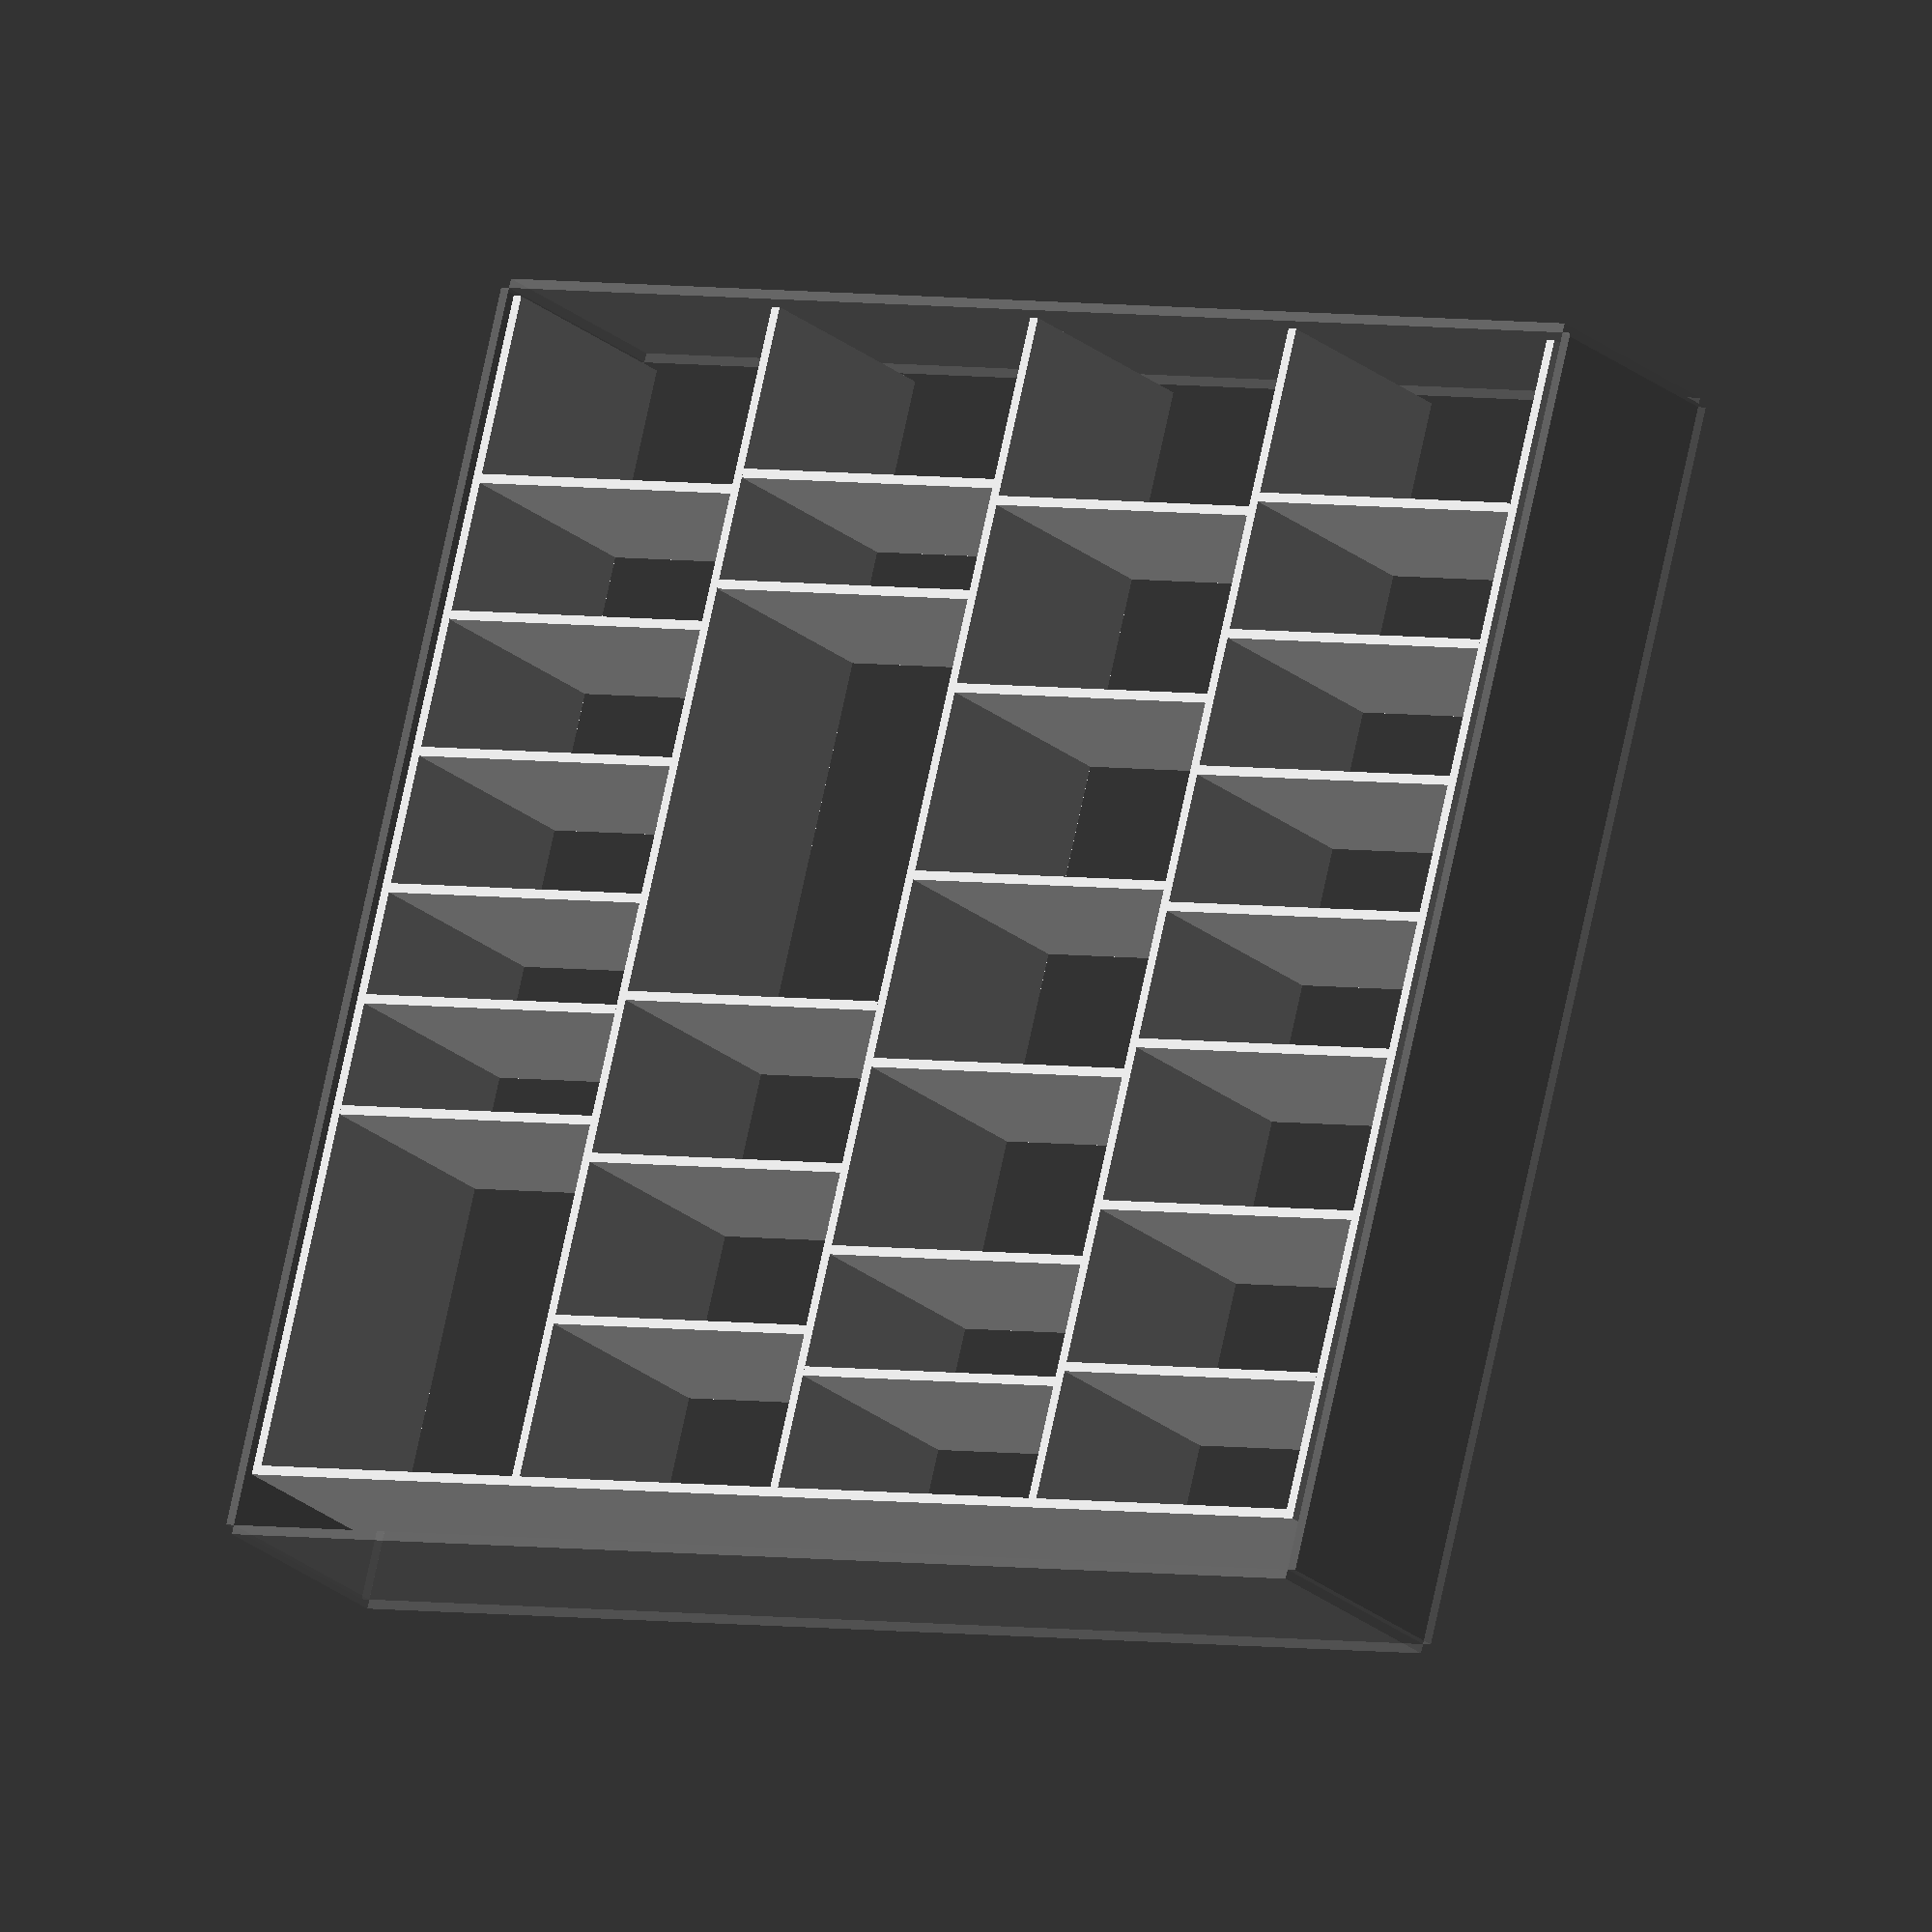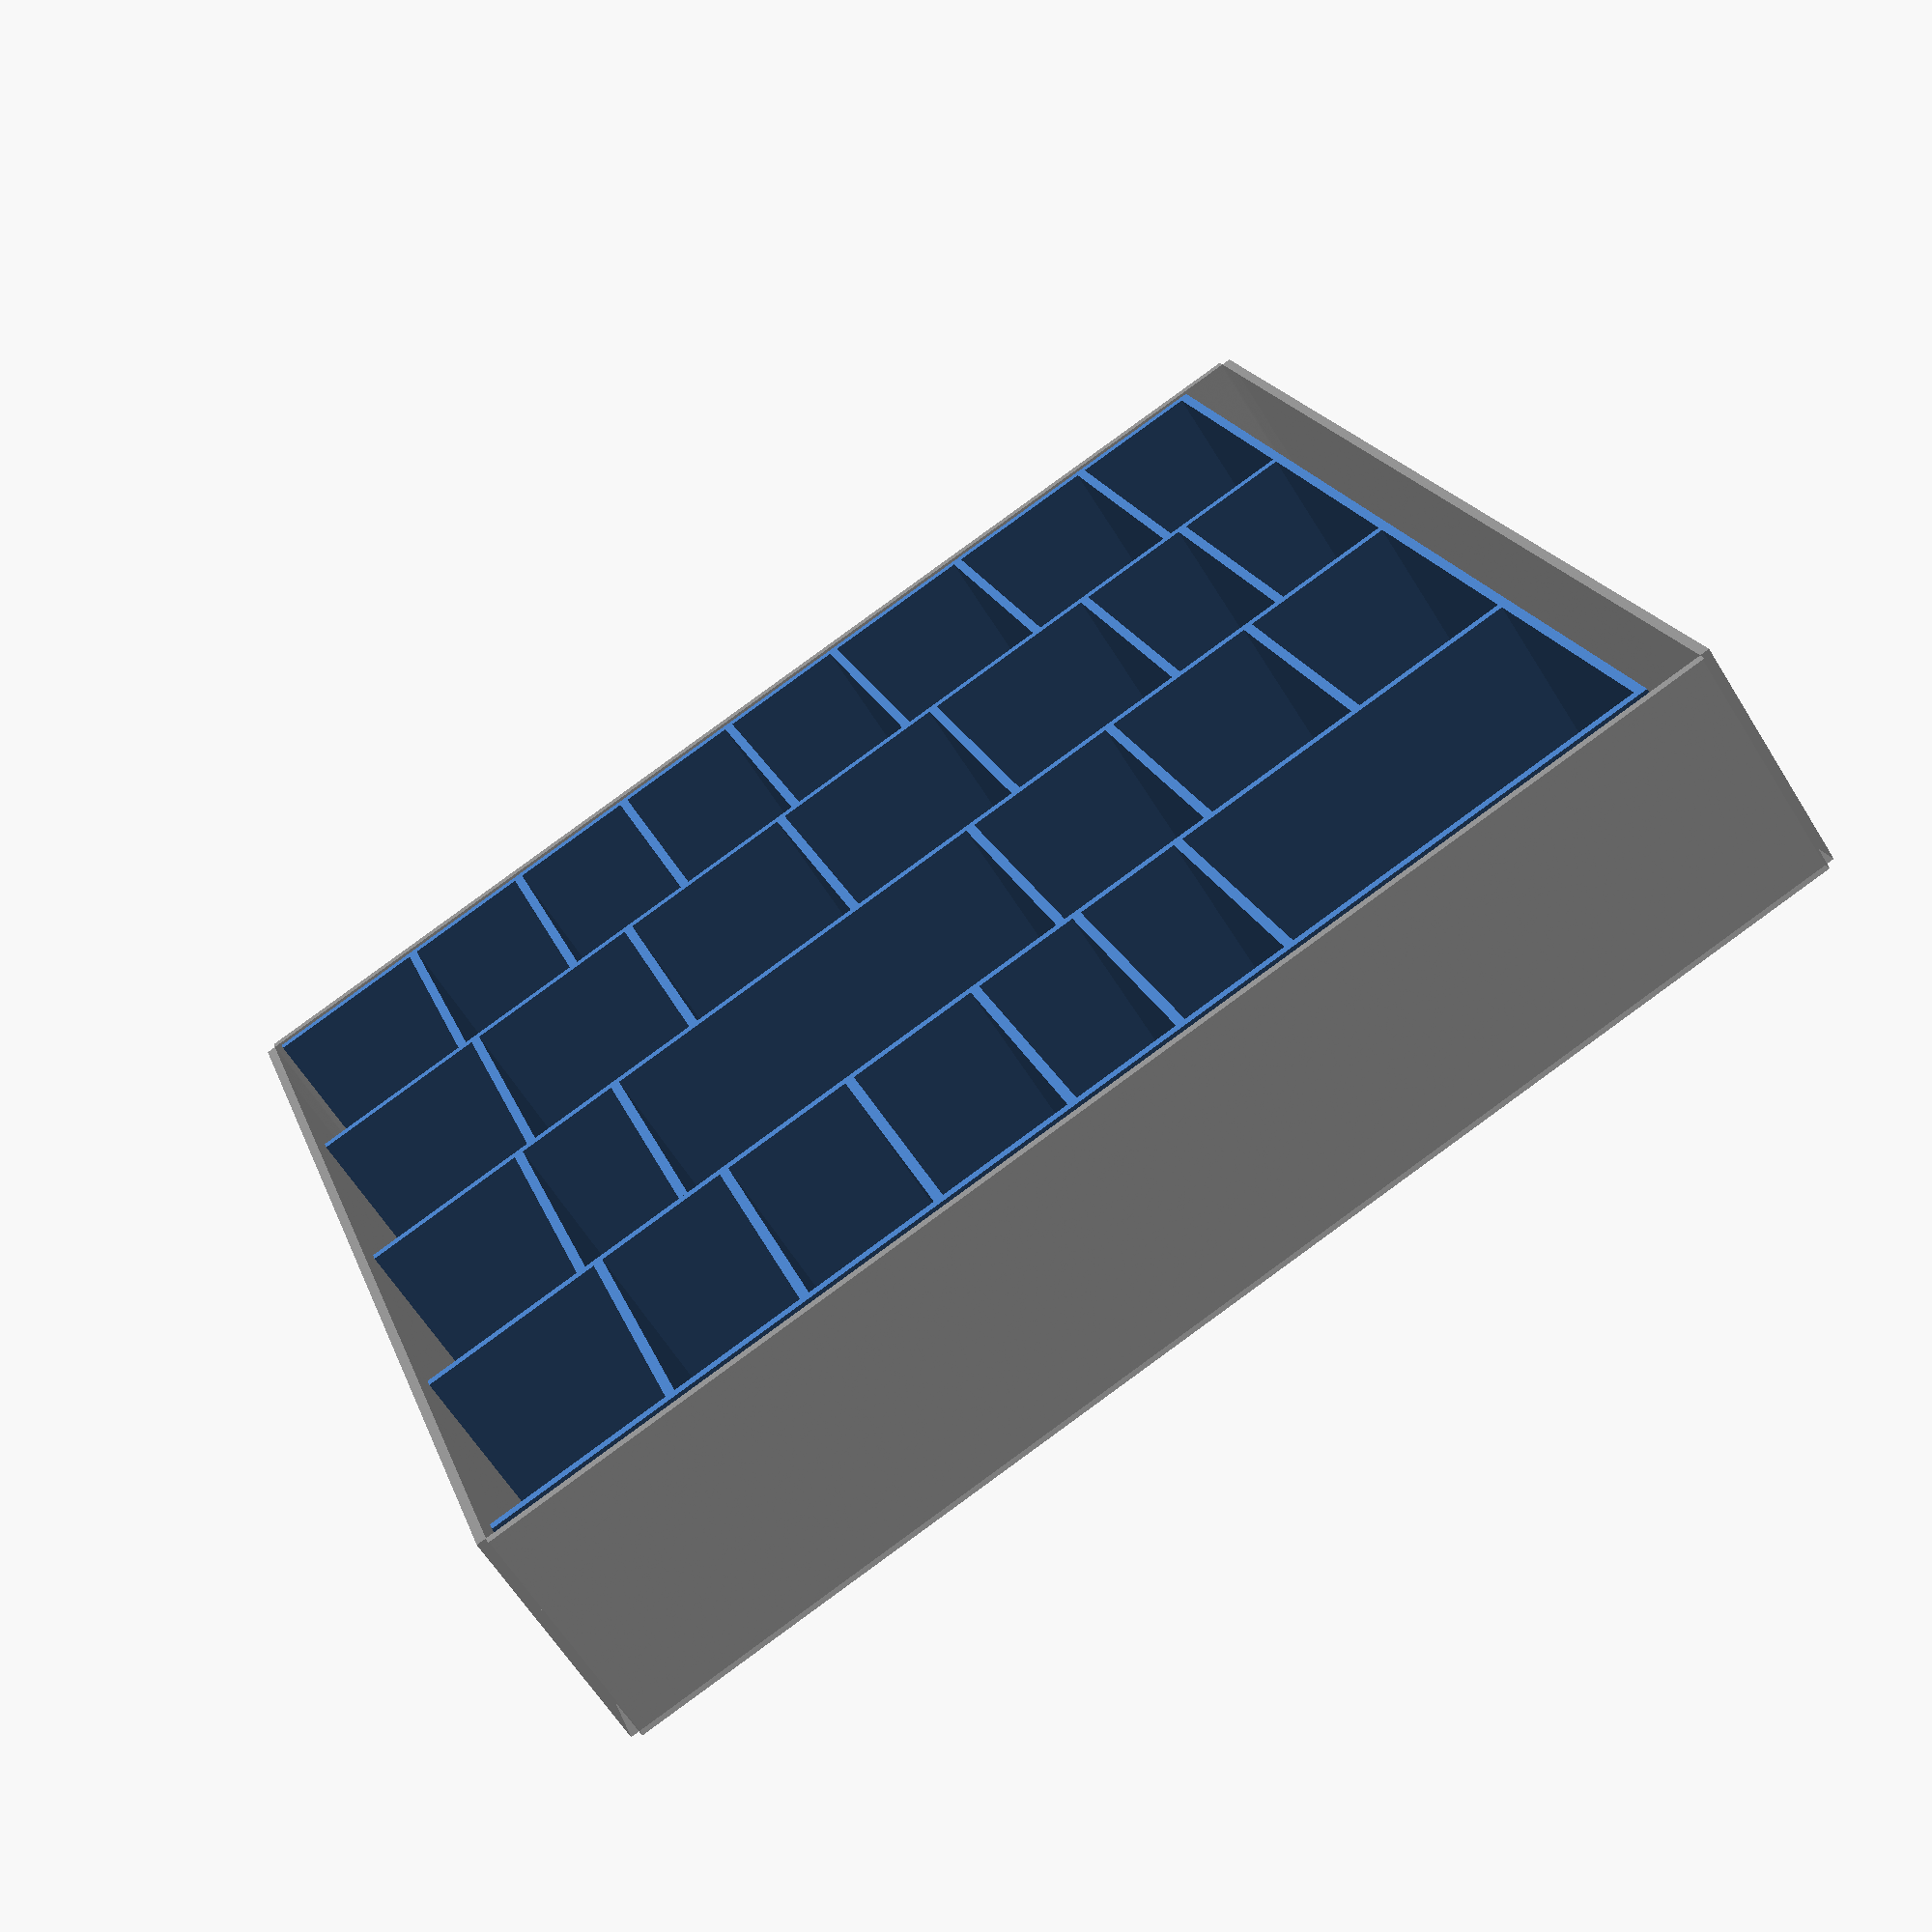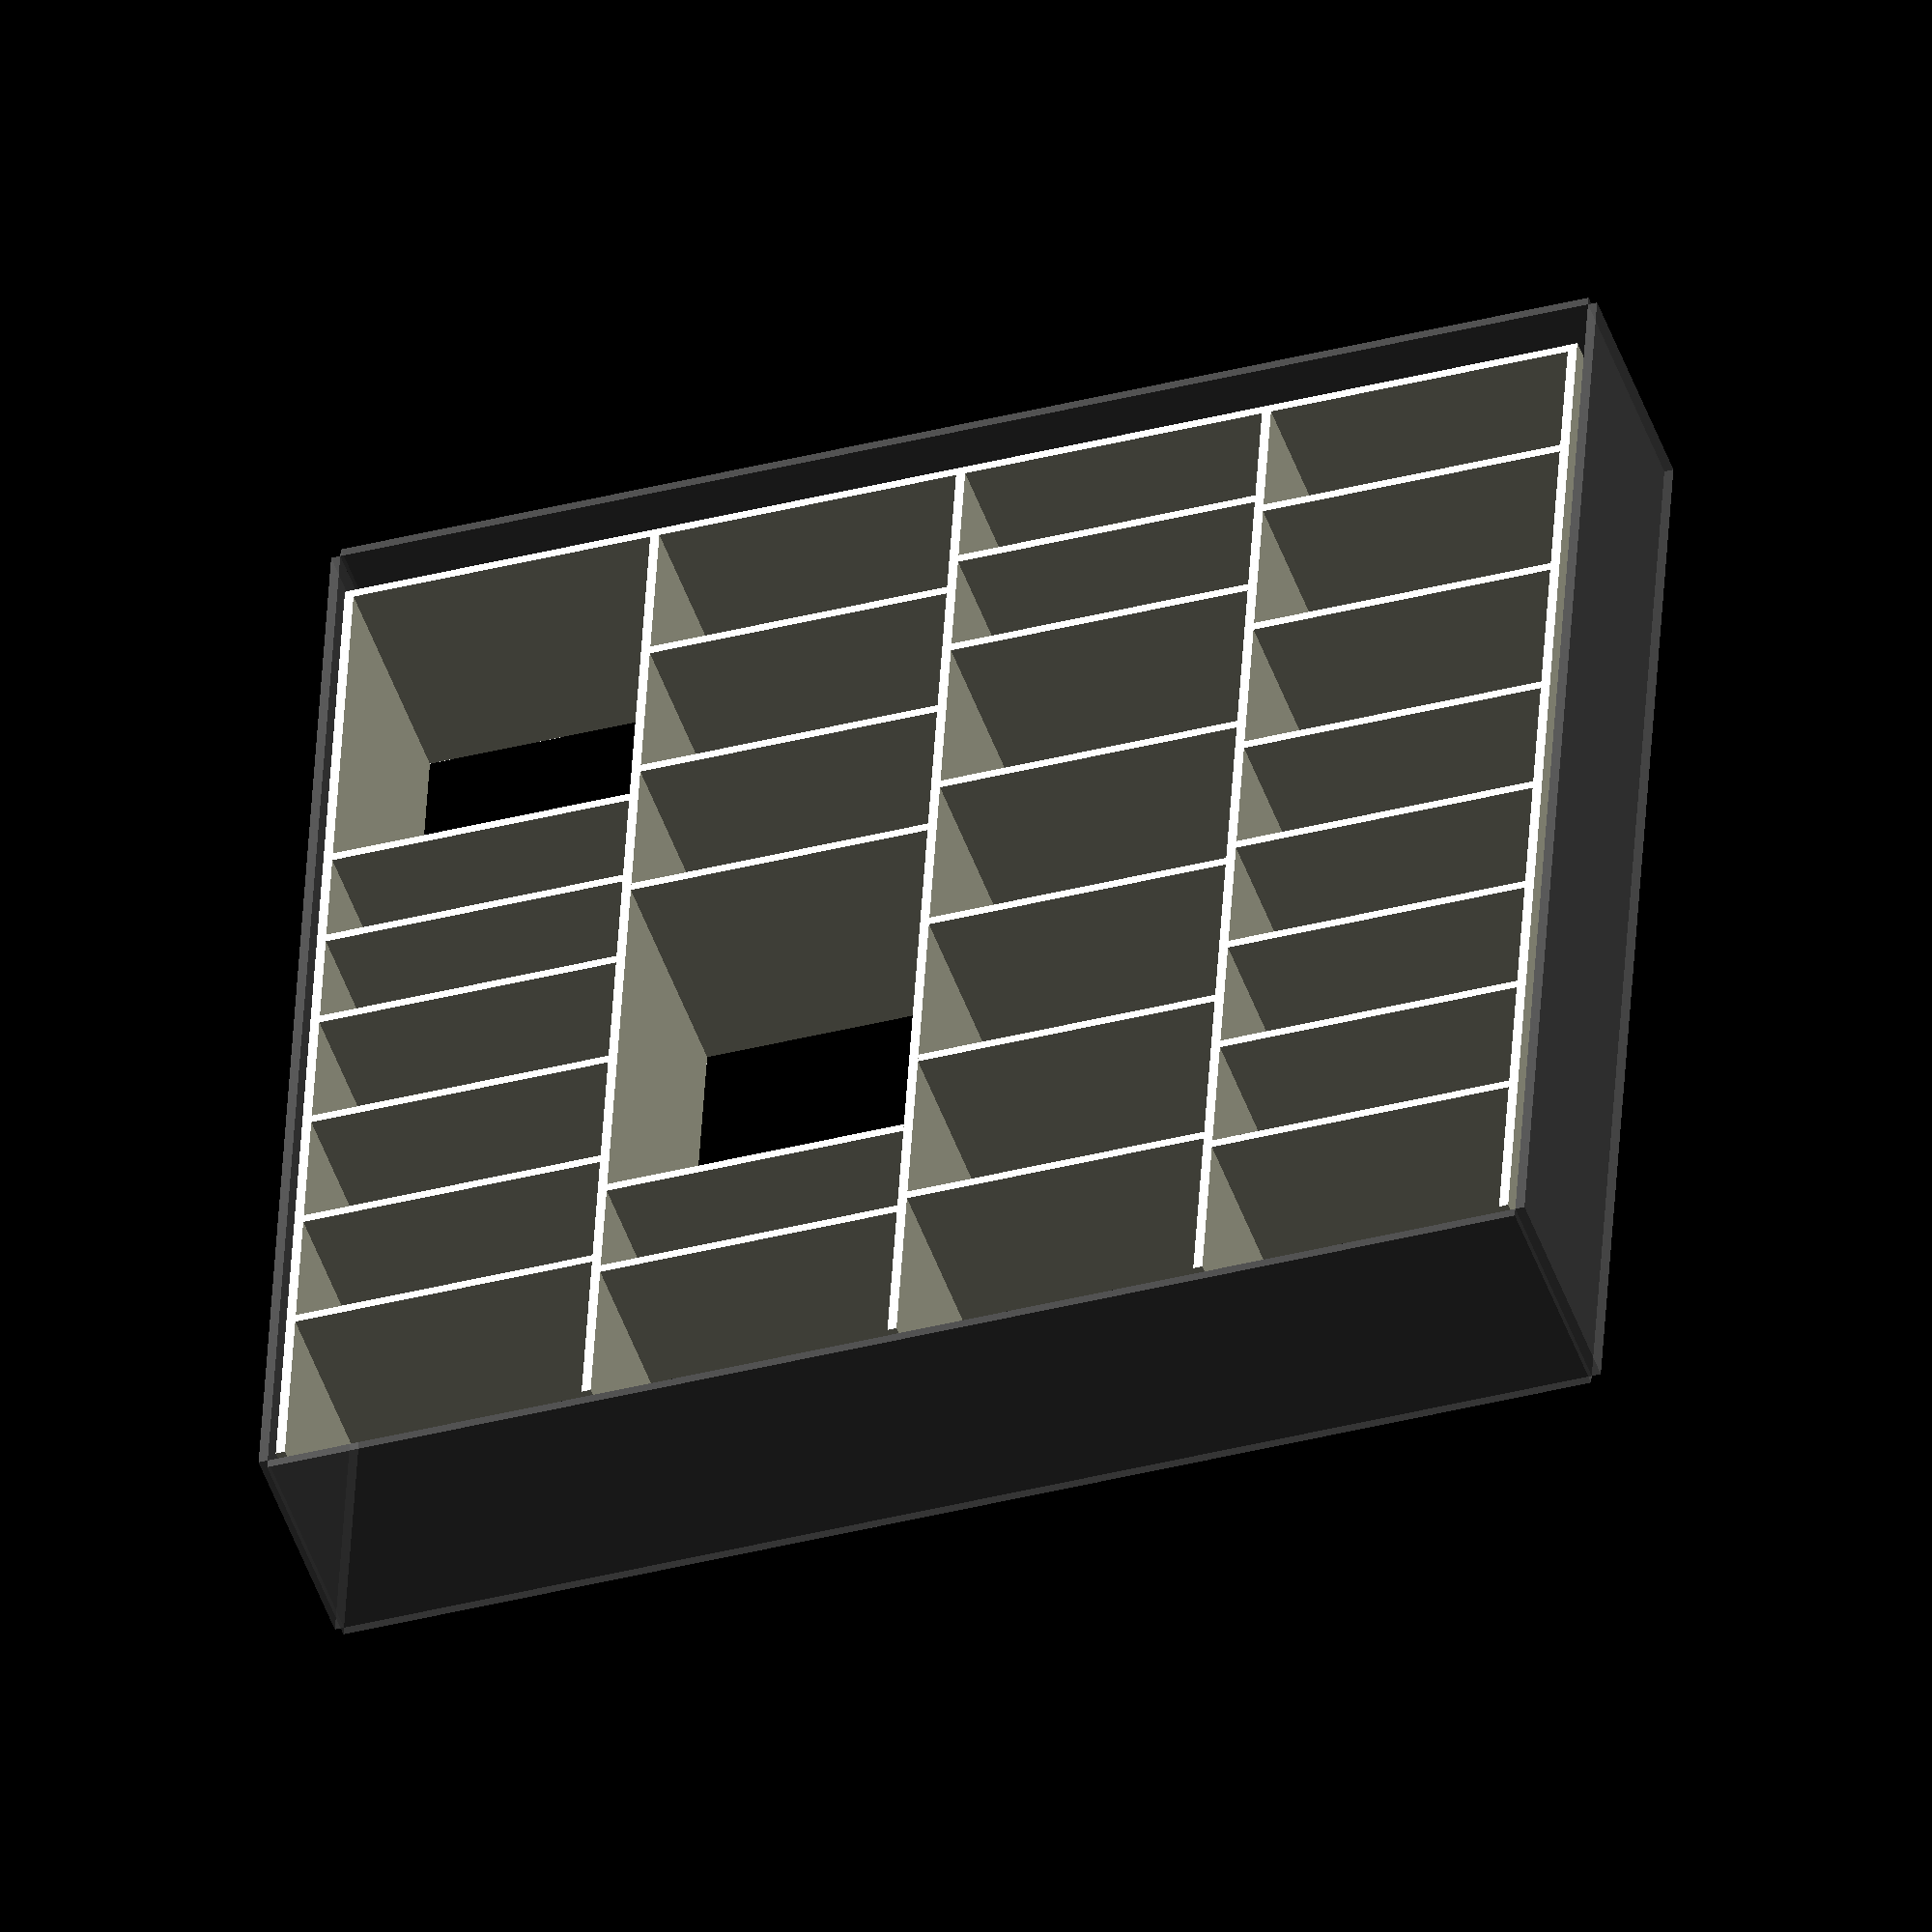
<openscad>
open_x = 2460;
open_y = 2430;
margin_x = 15;
margin_y = 15;
columns = 5;
th = 18;
wd = 450;
base = 100;
f2b = base + th;
offset_x = margin_x + th/2;
diff_x = (open_x - 2*offset_x)/(columns - 1);
st = [for (x = [0 : columns - 1]) offset_x + x*diff_x];
c1 = [ 690 // hurts
     , 200, 200
     , 250, 250, 250
     ];
c2 = [ 300, 300, 300 // 6st backar
     , 790 // bryggare
     , 200
     ];
c3 = [ 220, 220
     , 350, 350, 350, 350];
c4 = [250, 300, 300, 250, 250, 250, 250];

function sum(v, i = 0, r = 0) = i < len(v) ? sum(v, i + 1, r + v[i]) : r;

module plank(l) {
    echo("plank l =", l);
    cube([l, wd, th], center = true);
}

module standing_plank(l) {
    rotate([0, 90, 0]) plank(l);
}

module section(s, c) {
    // Create shelves in column 1
    let ( x = st[s]
        , w = st[s + 1] - st[s] - th
        , t = [for (ii = [0 : 1]) c[ii]])
    translate([x + w/2 + th/2, 0, 0])
    for(i = [0:len(c)-1])
        let (v = [for (ii = [0 : i]) c[ii]])
        translate([0, 0, th*(len(v) - 1) + sum(v) + f2b + th/2])
        plank(w);
}

// Opening
color("gray", 0.5)
union() {
    translate([-th/2, 0, open_y/2])
        standing_plank(open_y);
    translate([th/2 + open_x, 0, open_y/2])
        standing_plank(open_y);
    translate([open_x/2, 0, -th/2])
        plank(open_x);
    translate([open_x/2, 0, open_y + th/2])
        plank(open_x);
}

// Create columns
let (l = open_y - margin_y - f2b)
translate([0, 0, l/2 + f2b])
for(i = st)
    translate([i, 0, 0])
    standing_plank(l);

// Create shelves
section(0, c1);
section(1, c2);
section(2, c3);
section(3, c4);

// Create base
let (w = open_x - 2*margin_x)
    echo("bottom plank of length", w)
    translate([w/2 + margin_x, 0, base + th/2])
    plank(w);

// Material
let (nbr_shelves = len(c1) + len(c2) + len(c3) + len(c4))
echo( "nbr of shelves ", nbr_shelves
    , "of width", st[1] - st[0] - th
    );
</openscad>
<views>
elev=283.5 azim=215.1 roll=192.2 proj=o view=wireframe
elev=94.0 azim=297.1 roll=126.0 proj=p view=solid
elev=315.9 azim=341.5 roll=3.2 proj=o view=wireframe
</views>
